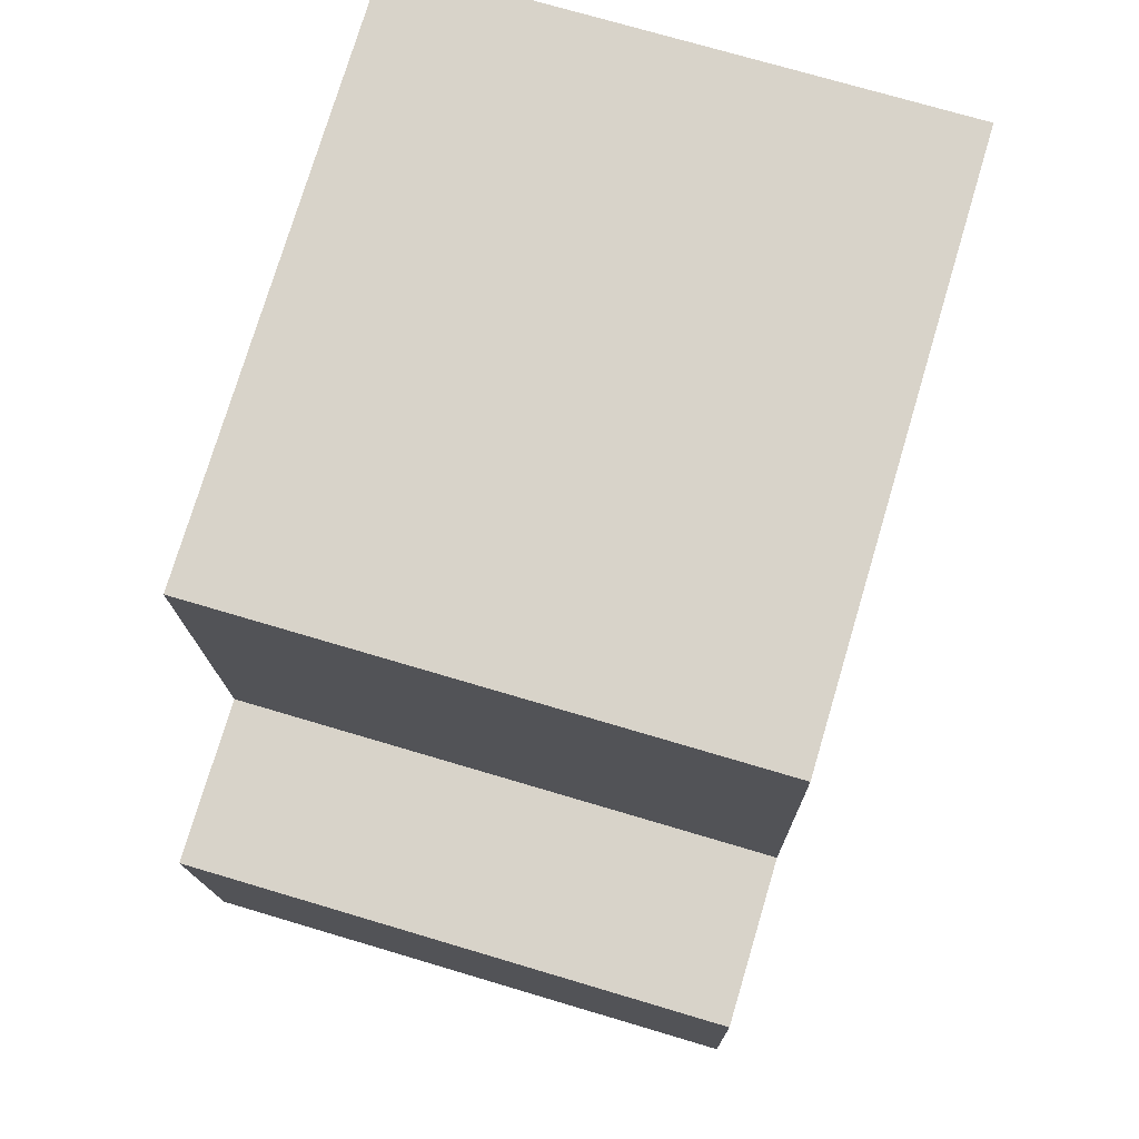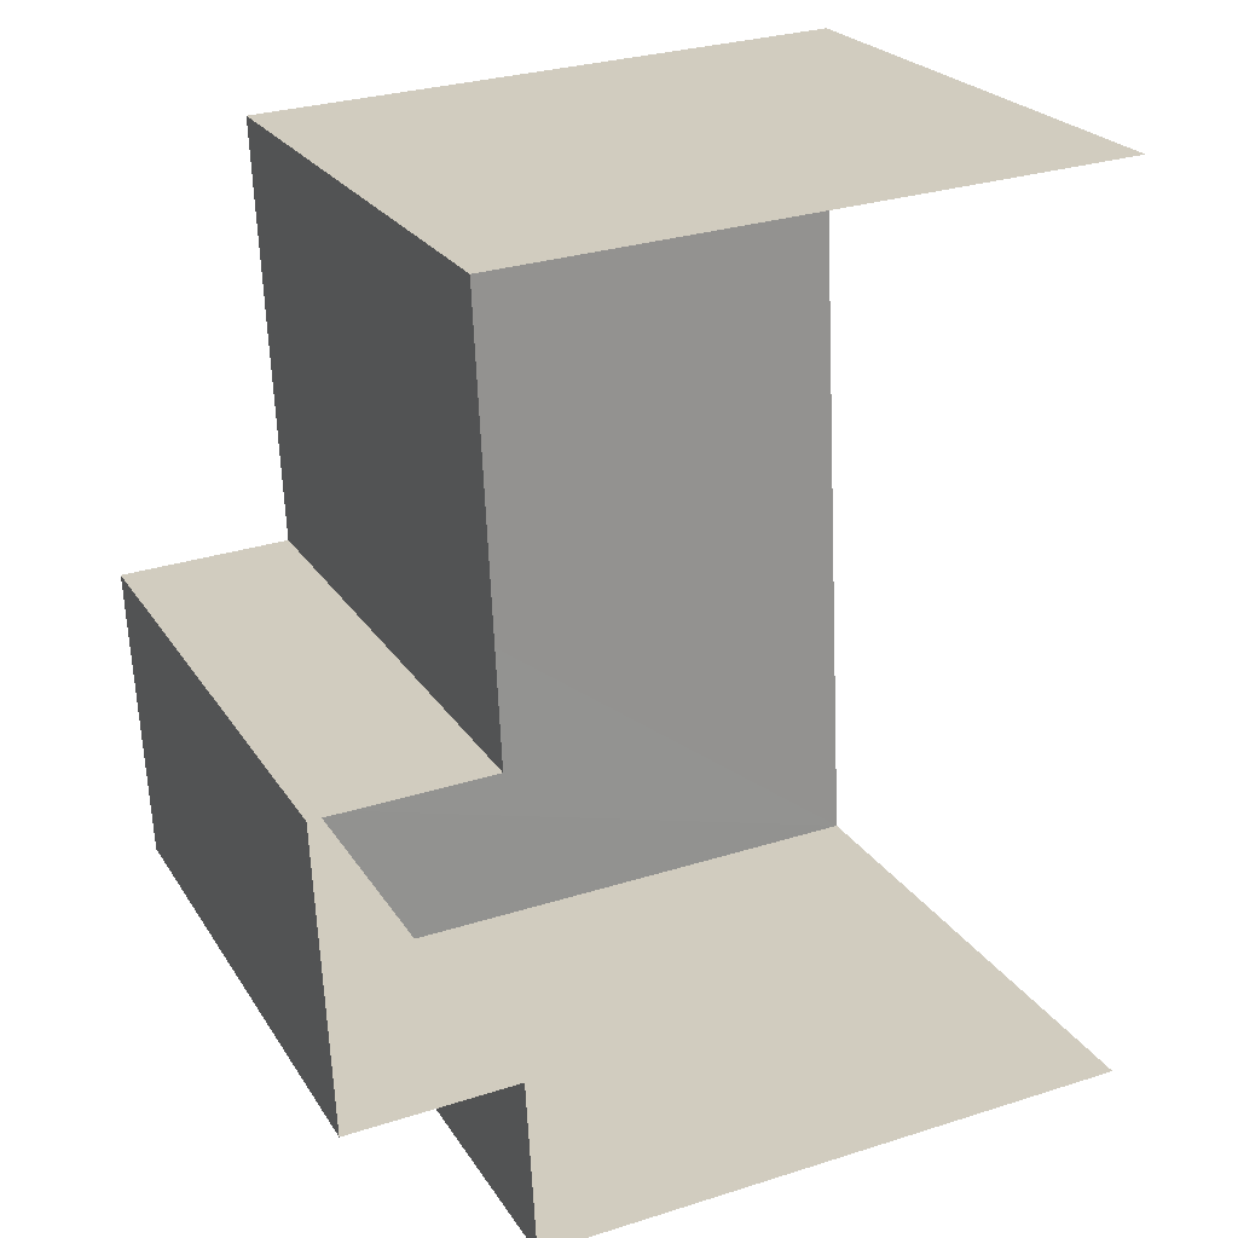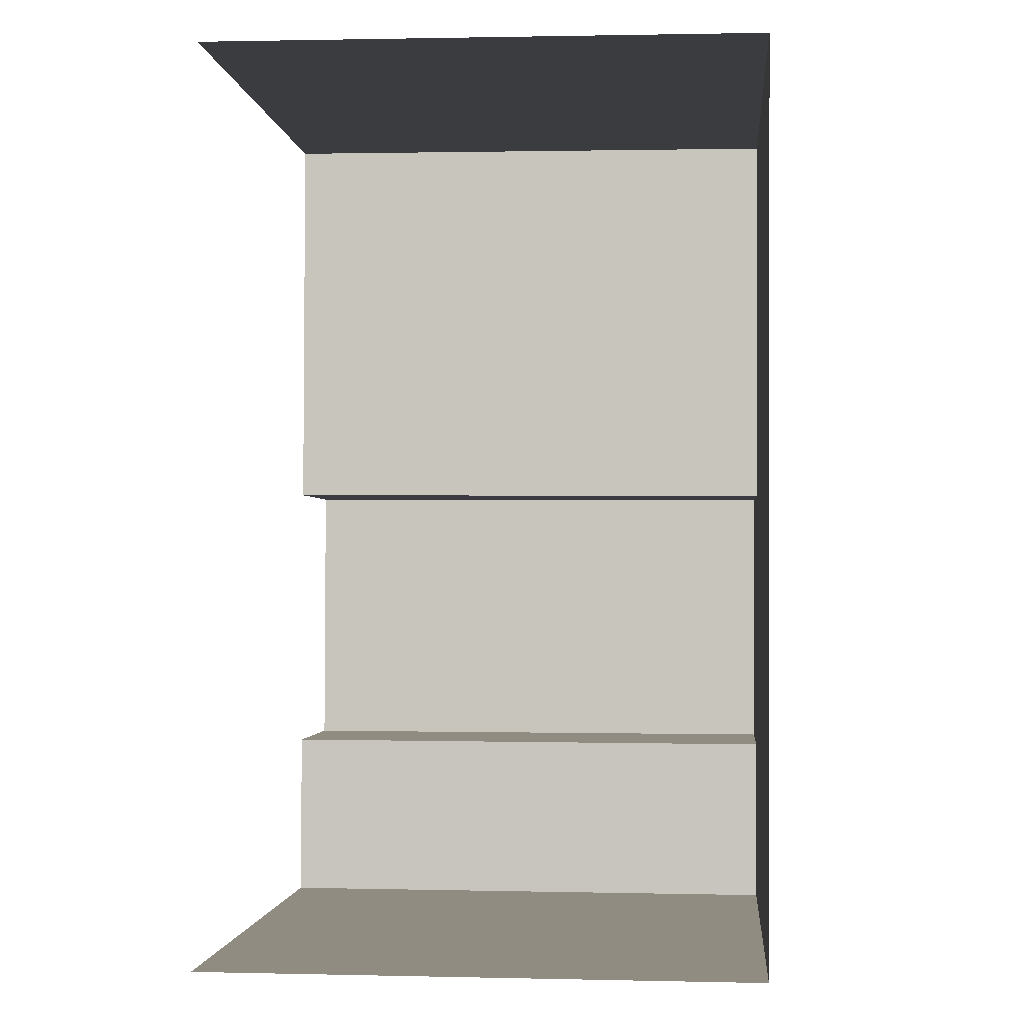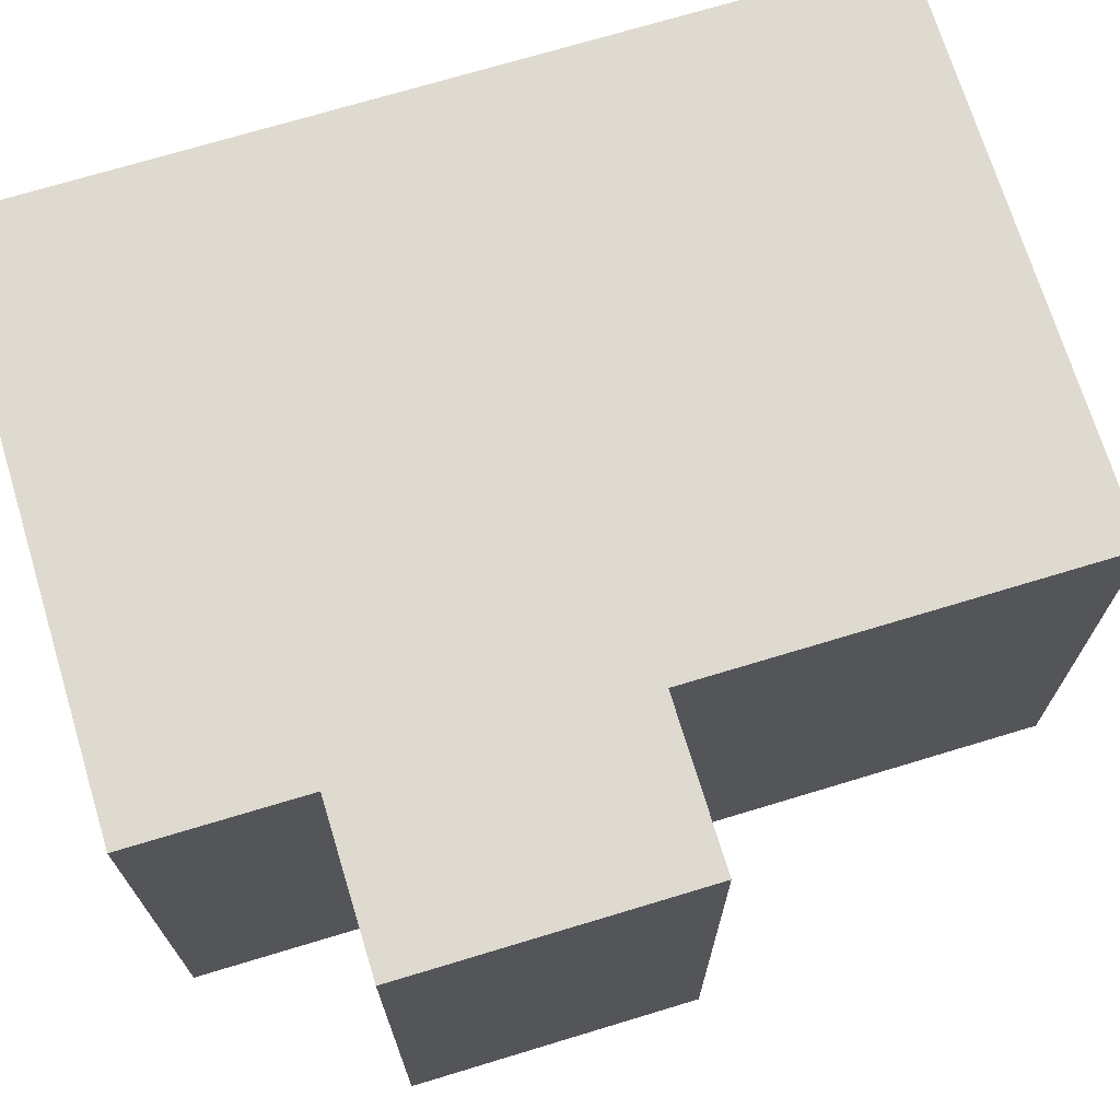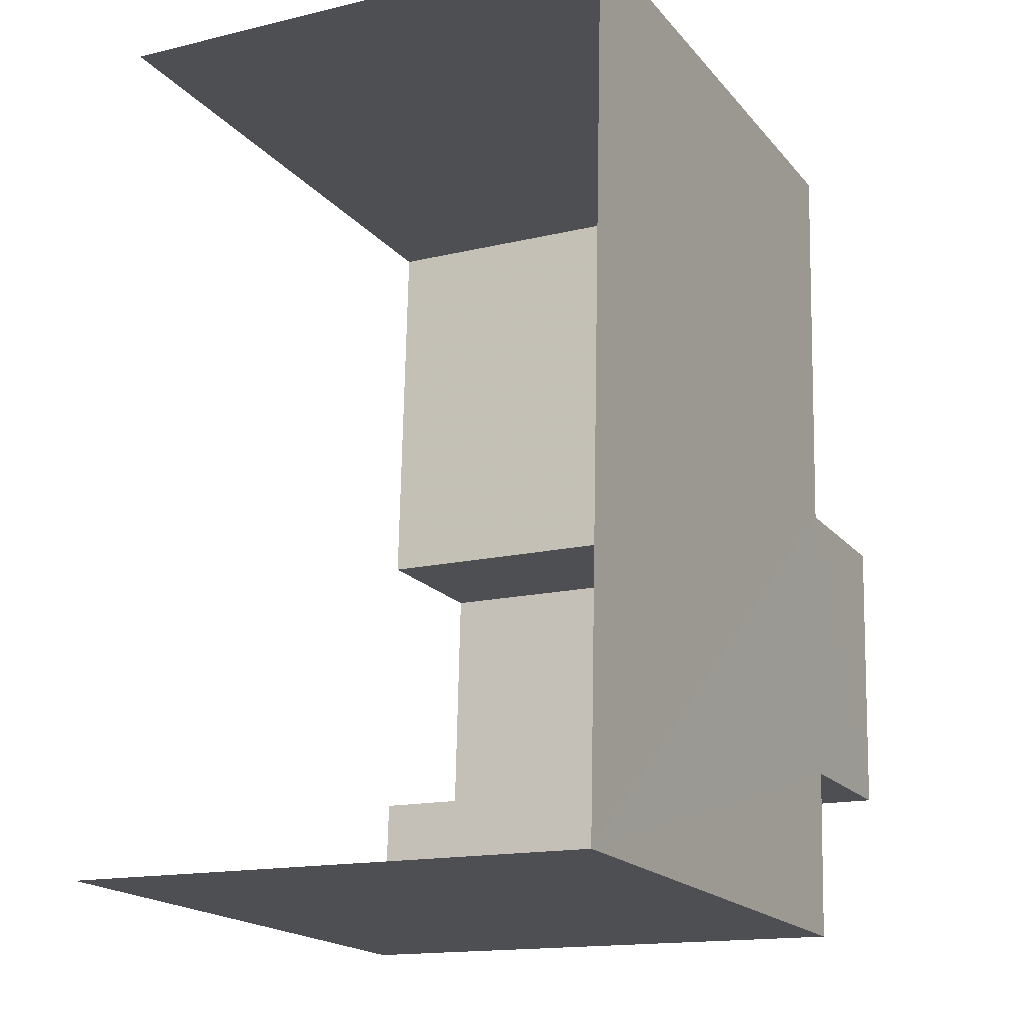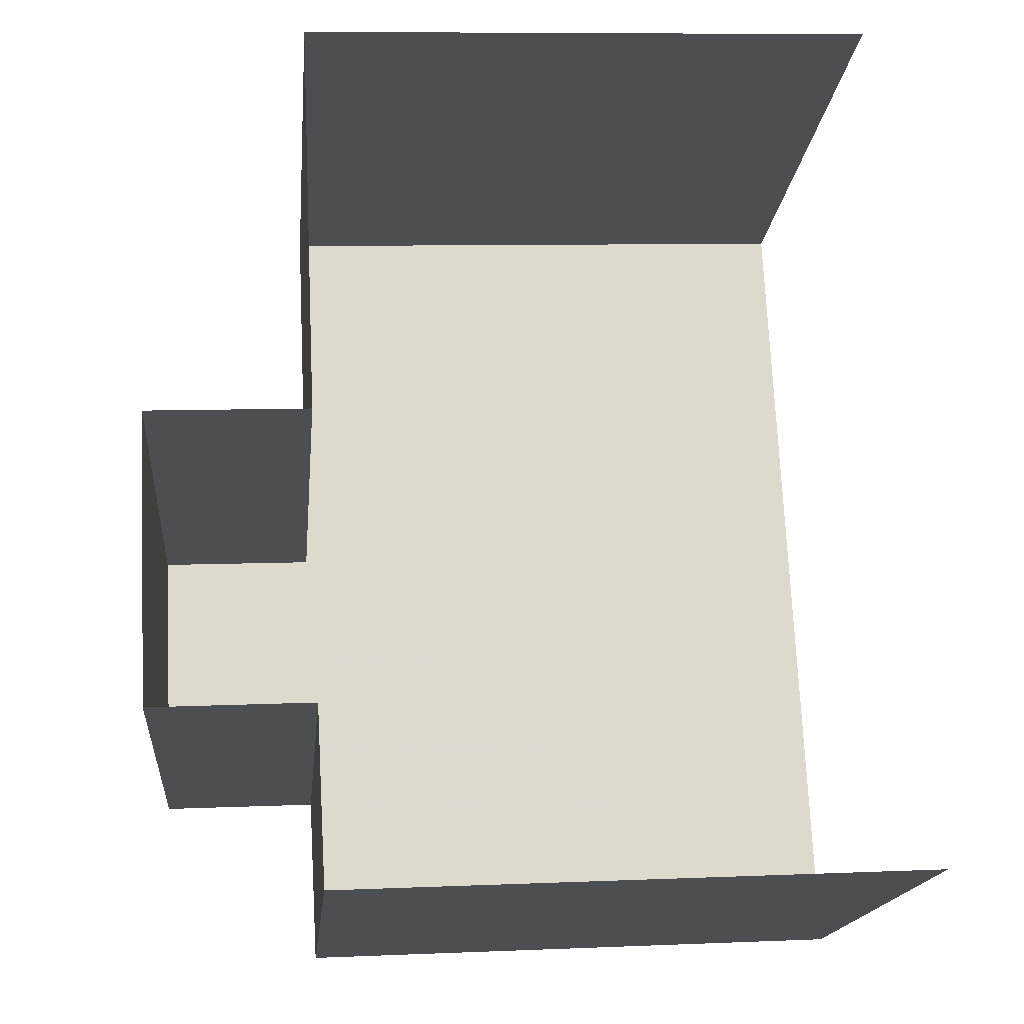
<metadata>
{"format":"obj","ext":"obj","renderer":"f3d","projection":"perspective","resolution":1024,"background":"white","views":[{"elev":72.8,"azim":106.6,"up":"+Y"},{"elev":23.6,"azim":155.5,"up":"+Y"},{"elev":1.2,"azim":-85.1,"up":"+Y"},{"elev":70.9,"azim":70.3,"up":"+Z"},{"elev":-15.4,"azim":-63.1,"up":"+Y"},{"elev":-17.4,"azim":174.6,"up":"+Y"}]}
</metadata>
<code>
v -3.735e+05 -1.054e+05 21
v -3.735e+05 -1.054e+05 21
v -3.735e+05 -1.054e+05 21
v -3.735e+05 -1.054e+05 20.99
v -3.735e+05 -1.054e+05 20.99
v -3.735e+05 -1.054e+05 21
v -3.735e+05 -1.054e+05 21
v -3.735e+05 -1.054e+05 21
v -3.735e+05 -1.054e+05 31.44
v -3.735e+05 -1.054e+05 31.44
v -3.735e+05 -1.054e+05 31.44
v -3.735e+05 -1.054e+05 31.44
v -3.735e+05 -1.054e+05 31.44
v -3.735e+05 -1.054e+05 31.44
v -3.735e+05 -1.054e+05 31.44
v -3.735e+05 -1.054e+05 31.44
f 1 2 3
f 2 4 5
f 6 4 2
f 7 6 8
f 2 1 8
f 8 6 2
f 14 4 6
f 14 16 4
f 9 10 11
f 12 9 11
f 13 12 14
f 11 15 16
f 14 11 16
f 12 11 14
f 16 5 4
f 16 15 5
f 14 6 7
f 13 14 7
f 12 8 1
f 9 12 1
f 11 3 2
f 11 10 3
f 9 1 3
f 10 9 3
f 13 7 8
f 12 13 8
f 11 2 5
f 15 11 5

</code>
